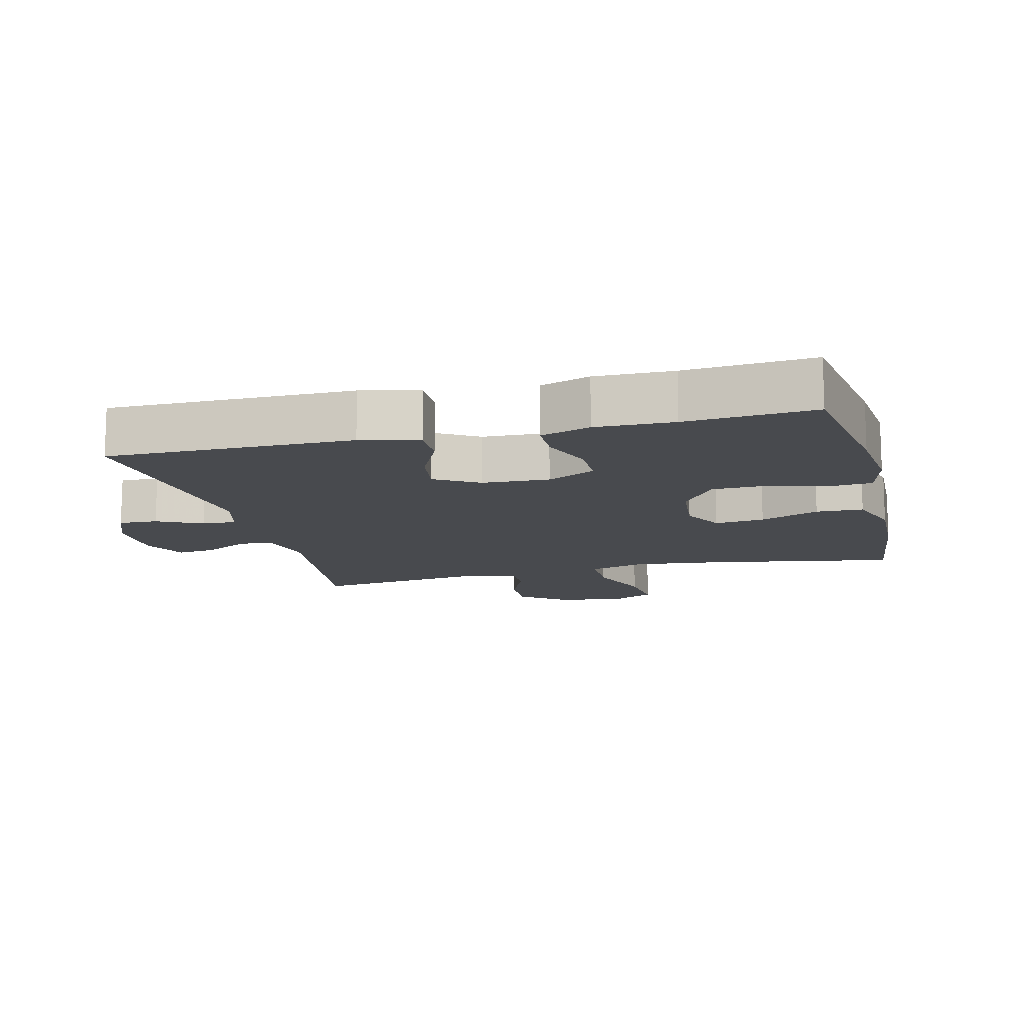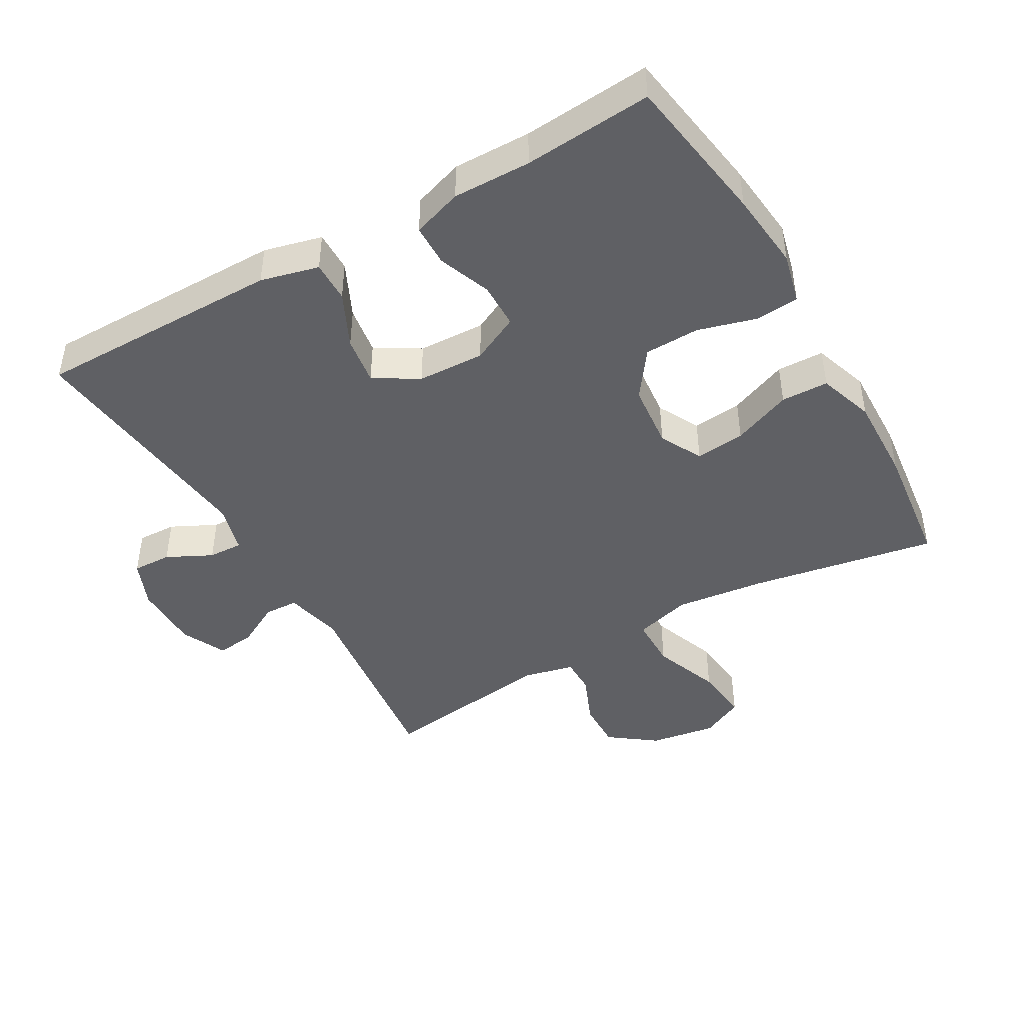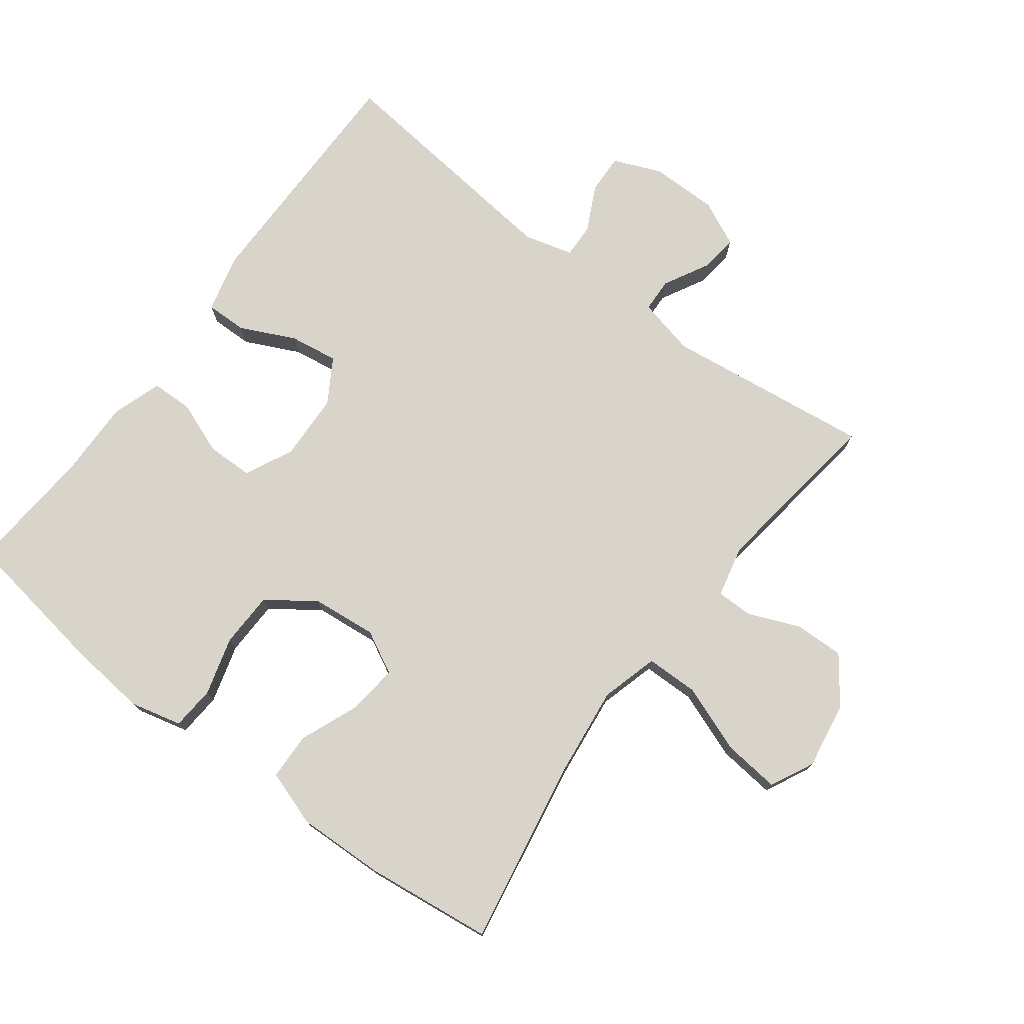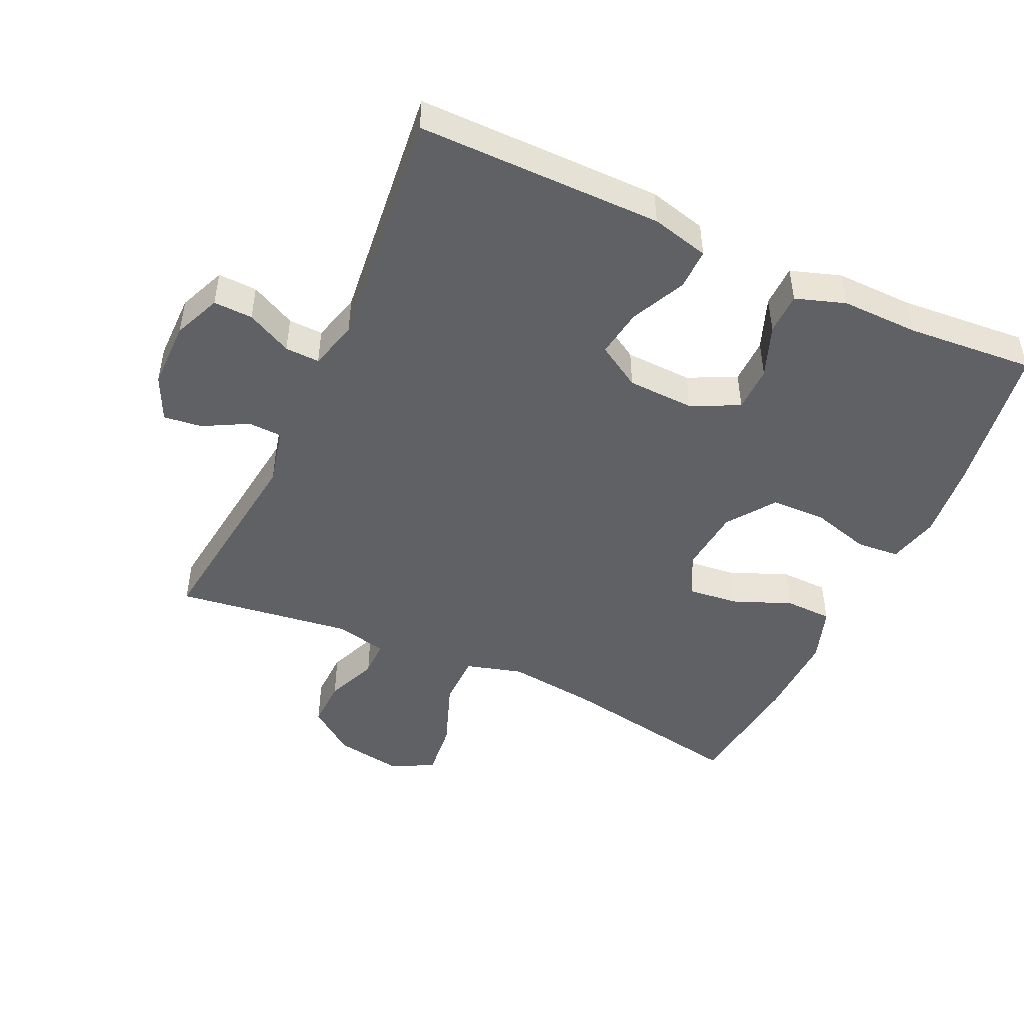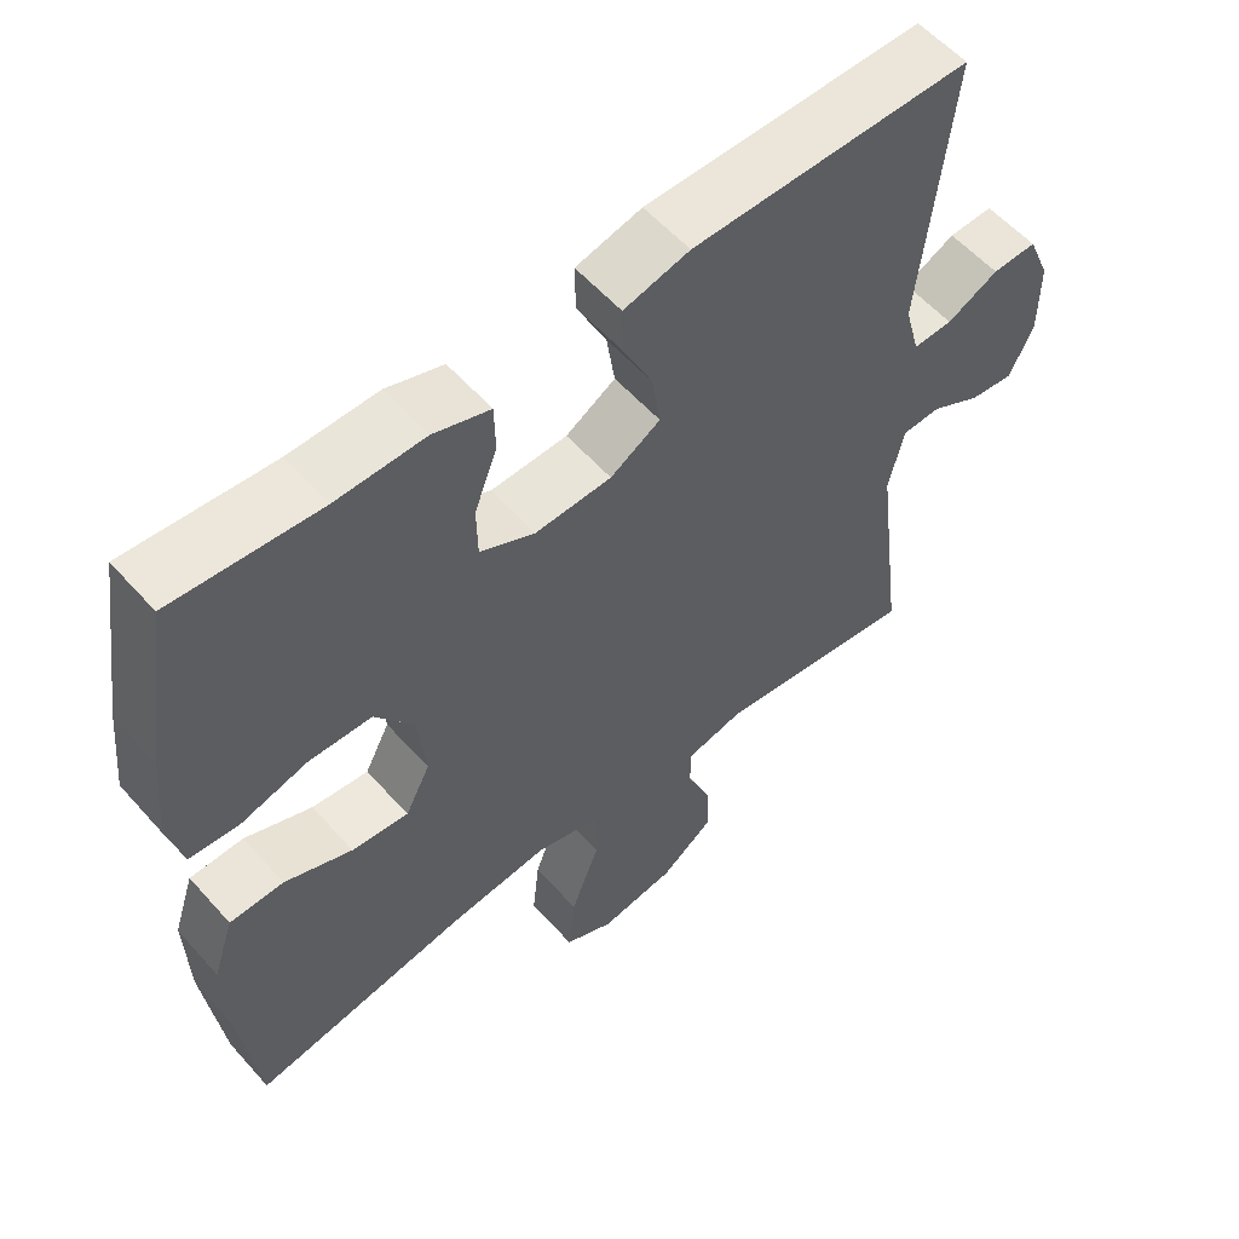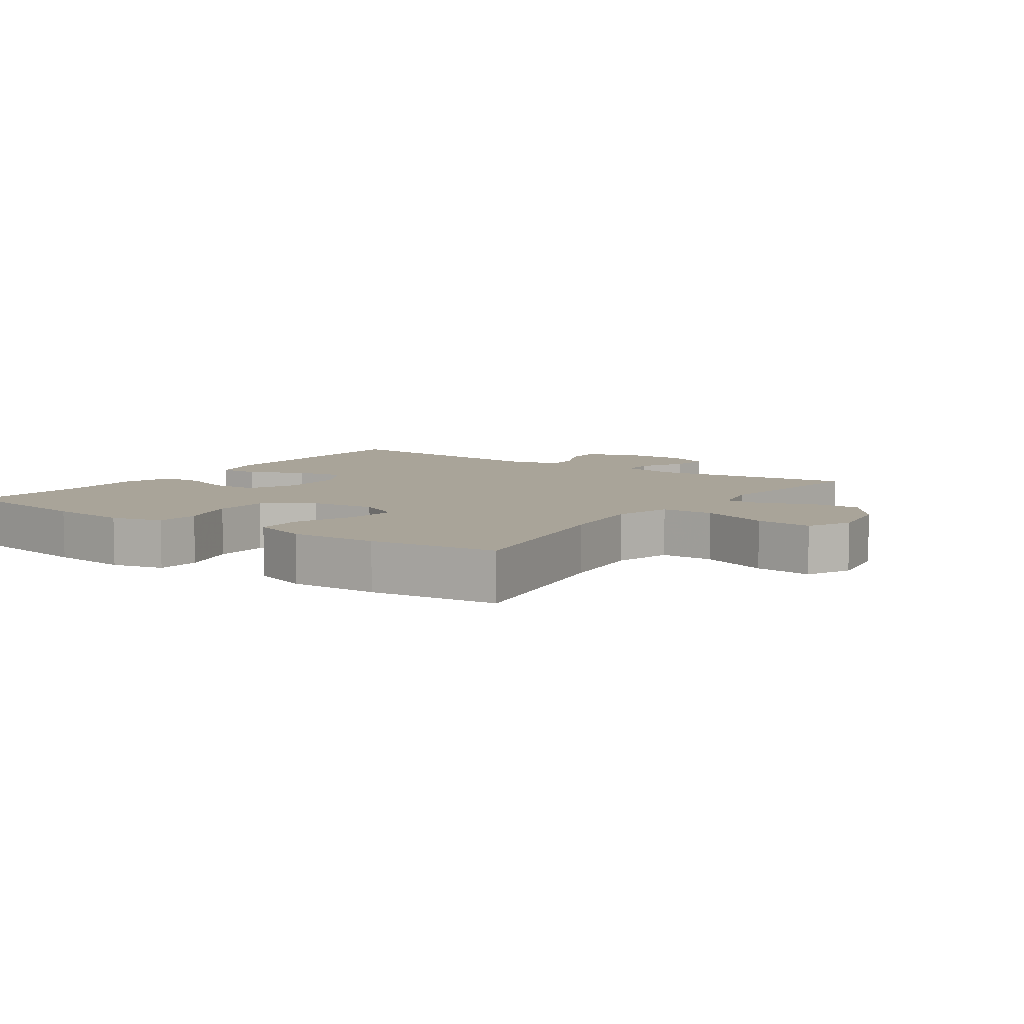
<metadata>
{"format":"obj","ext":"obj","renderer":"f3d","projection":"perspective","resolution":1024,"background":"white","views":[{"elev":-12.8,"azim":14.1,"up":"+Y"},{"elev":-44.6,"azim":29.9,"up":"+Y"},{"elev":75.5,"azim":127.0,"up":"+Y"},{"elev":-47.7,"azim":-24.7,"up":"+Y"},{"elev":56.9,"azim":139.0,"up":"+Z"},{"elev":7.2,"azim":124.8,"up":"+Y"}]}
</metadata>
<code>
v 0.5 0.07 0.5
v 0.535 0.07 0.274
v 0.547 0.07 0.156
v 0.528 0.07 0.079
v 0.463 0.07 0.074
v 0.375 0.07 0.099
v 0.292 0.07 0.097
v 0.241 0.07 0.026
v 0.231 0.07 -0.072
v 0.264 0.07 -0.136
v 0.339 0.07 -0.128
v 0.428 0.07 -0.092
v 0.499 0.07 -0.094
v 0.527 0.07 -0.178
v 0.523 0.07 -0.309
v 0.5 0.07 -0.5
v 0.219 0.07 -0.45
v 0.084 0.07 -0.434
v -0.002 0.07 -0.458
v -0.003 0.07 -0.537
v 0.035 0.07 -0.639
v 0.044 0.07 -0.724
v -0.021 0.07 -0.756
v -0.121 0.07 -0.74
v -0.191 0.07 -0.688
v -0.189 0.07 -0.614
v -0.157 0.07 -0.537
v -0.157 0.07 -0.482
v -0.234 0.07 -0.464
v -0.5 0.07 -0.5
v -0.461 0.07 -0.19
v -0.481 0.07 -0.103
v -0.532 0.07 -0.101
v -0.599 0.07 -0.137
v -0.657 0.07 -0.144
v -0.689 0.07 -0.076
v -0.689 0.07 0.026
v -0.659 0.07 0.097
v -0.6 0.07 0.095
v -0.532 0.07 0.061
v -0.48 0.07 0.059
v -0.46 0.07 0.133
v -0.5 0.07 0.5
v -0.131 0.07 0.499
v -0.044 0.07 0.477
v -0.045 0.07 0.415
v -0.084 0.07 0.333
v -0.095 0.07 0.26
v -0.029 0.07 0.22
v 0.072 0.07 0.216
v 0.144 0.07 0.251
v 0.145 0.07 0.32
v 0.115 0.07 0.399
v 0.116 0.07 0.462
v 0.191 0.07 0.487
v 0.308 0.07 0.485
v 0.5 0 0.5
v 0.535 0 0.274
v 0.547 0 0.156
v 0.528 0 0.079
v 0.463 0 0.074
v 0.375 0 0.099
v 0.292 0 0.097
v 0.241 0 0.026
v 0.231 0 -0.072
v 0.264 0 -0.136
v 0.339 0 -0.128
v 0.428 0 -0.092
v 0.499 0 -0.094
v 0.527 0 -0.178
v 0.523 0 -0.309
v 0.5 0 -0.5
v 0.219 0 -0.45
v 0.084 0 -0.434
v -0.002 0 -0.458
v -0.003 0 -0.537
v 0.035 0 -0.639
v 0.044 0 -0.724
v -0.021 0 -0.756
v -0.121 0 -0.74
v -0.191 0 -0.688
v -0.189 0 -0.614
v -0.157 0 -0.537
v -0.157 0 -0.482
v -0.234 0 -0.464
v -0.5 0 -0.5
v -0.461 0 -0.19
v -0.481 0 -0.103
v -0.532 0 -0.101
v -0.599 0 -0.137
v -0.657 0 -0.144
v -0.689 0 -0.076
v -0.689 0 0.026
v -0.659 0 0.097
v -0.6 0 0.095
v -0.532 0 0.061
v -0.48 0 0.059
v -0.46 0 0.133
v -0.5 0 0.5
v -0.131 0 0.499
v -0.044 0 0.477
v -0.045 0 0.415
v -0.084 0 0.333
v -0.095 0 0.26
v -0.029 0 0.22
v 0.072 0 0.216
v 0.144 0 0.251
v 0.145 0 0.32
v 0.115 0 0.399
v 0.116 0 0.462
v 0.191 0 0.487
v 0.308 0 0.485
f 54 55 56
f 53 54 56
f 52 53 56
f 4 5 6
f 3 4 6
f 2 3 6
f 1 2 6
f 56 1 6
f 52 56 6
f 51 52 6
f 50 51 6 7
f 49 50 7 8
f 48 49 8 9
f 45 46 47
f 44 45 47
f 43 44 47
f 42 43 47
f 41 42 47 48
f 38 39 40
f 37 38 40
f 36 37 40
f 35 36 40
f 34 35 40
f 33 34 40
f 32 33 40 41
f 48 9 10
f 41 48 10
f 32 41 10
f 31 32 10
f 25 26 27
f 24 25 27
f 23 24 27
f 22 23 27
f 21 22 27
f 20 21 27
f 19 20 27 28
f 18 19 28 29
f 15 16 17
f 14 15 17
f 13 14 17
f 12 13 17
f 11 12 17
f 10 11 17 18
f 29 30 31 10
f 10 18 29
f 112 111 110
f 112 110 109
f 112 109 108
f 62 61 60
f 62 60 59
f 62 59 58
f 62 58 57
f 62 57 112
f 62 112 108
f 62 108 107
f 63 62 107 106
f 64 63 106 105
f 65 64 105 104
f 103 102 101
f 103 101 100
f 103 100 99
f 103 99 98
f 104 103 98 97
f 96 95 94
f 96 94 93
f 96 93 92
f 96 92 91
f 96 91 90
f 96 90 89
f 97 96 89 88
f 66 65 104
f 66 104 97
f 66 97 88
f 66 88 87
f 83 82 81
f 83 81 80
f 83 80 79
f 83 79 78
f 83 78 77
f 83 77 76
f 84 83 76 75
f 85 84 75 74
f 73 72 71
f 73 71 70
f 73 70 69
f 73 69 68
f 73 68 67
f 74 73 67 66
f 66 87 86 85
f 85 74 66
f 1 57 58 2
f 2 58 59 3
f 3 59 60 4
f 4 60 61 5
f 5 61 62 6
f 6 62 63 7
f 7 63 64 8
f 8 64 65 9
f 9 65 66 10
f 10 66 67 11
f 11 67 68 12
f 12 68 69 13
f 13 69 70 14
f 14 70 71 15
f 15 71 72 16
f 16 72 73 17
f 17 73 74 18
f 18 74 75 19
f 19 75 76 20
f 20 76 77 21
f 21 77 78 22
f 22 78 79 23
f 23 79 80 24
f 24 80 81 25
f 25 81 82 26
f 26 82 83 27
f 27 83 84 28
f 28 84 85 29
f 29 85 86 30
f 30 86 87 31
f 31 87 88 32
f 32 88 89 33
f 33 89 90 34
f 34 90 91 35
f 35 91 92 36
f 36 92 93 37
f 37 93 94 38
f 38 94 95 39
f 39 95 96 40
f 40 96 97 41
f 41 97 98 42
f 42 98 99 43
f 43 99 100 44
f 44 100 101 45
f 45 101 102 46
f 46 102 103 47
f 47 103 104 48
f 48 104 105 49
f 49 105 106 50
f 50 106 107 51
f 51 107 108 52
f 52 108 109 53
f 53 109 110 54
f 54 110 111 55
f 55 111 112 56
f 56 112 57 1

</code>
